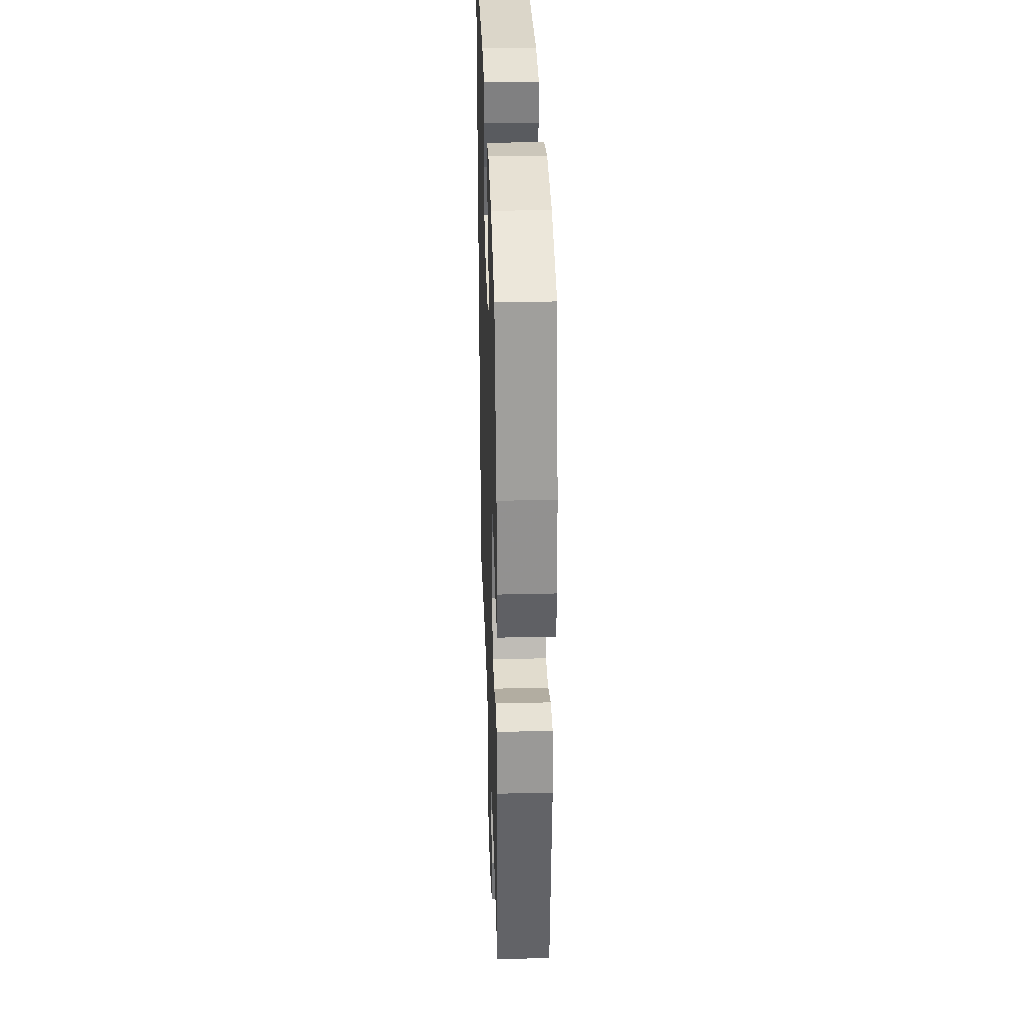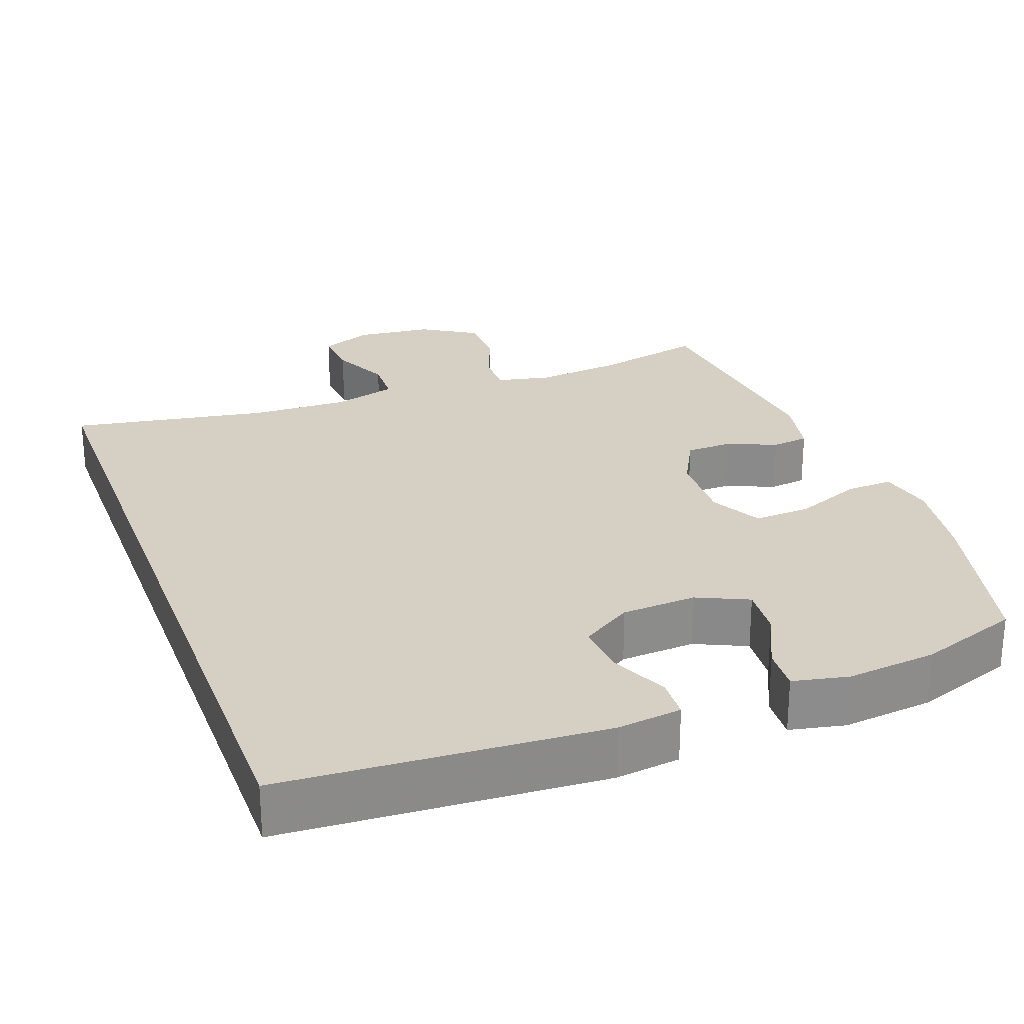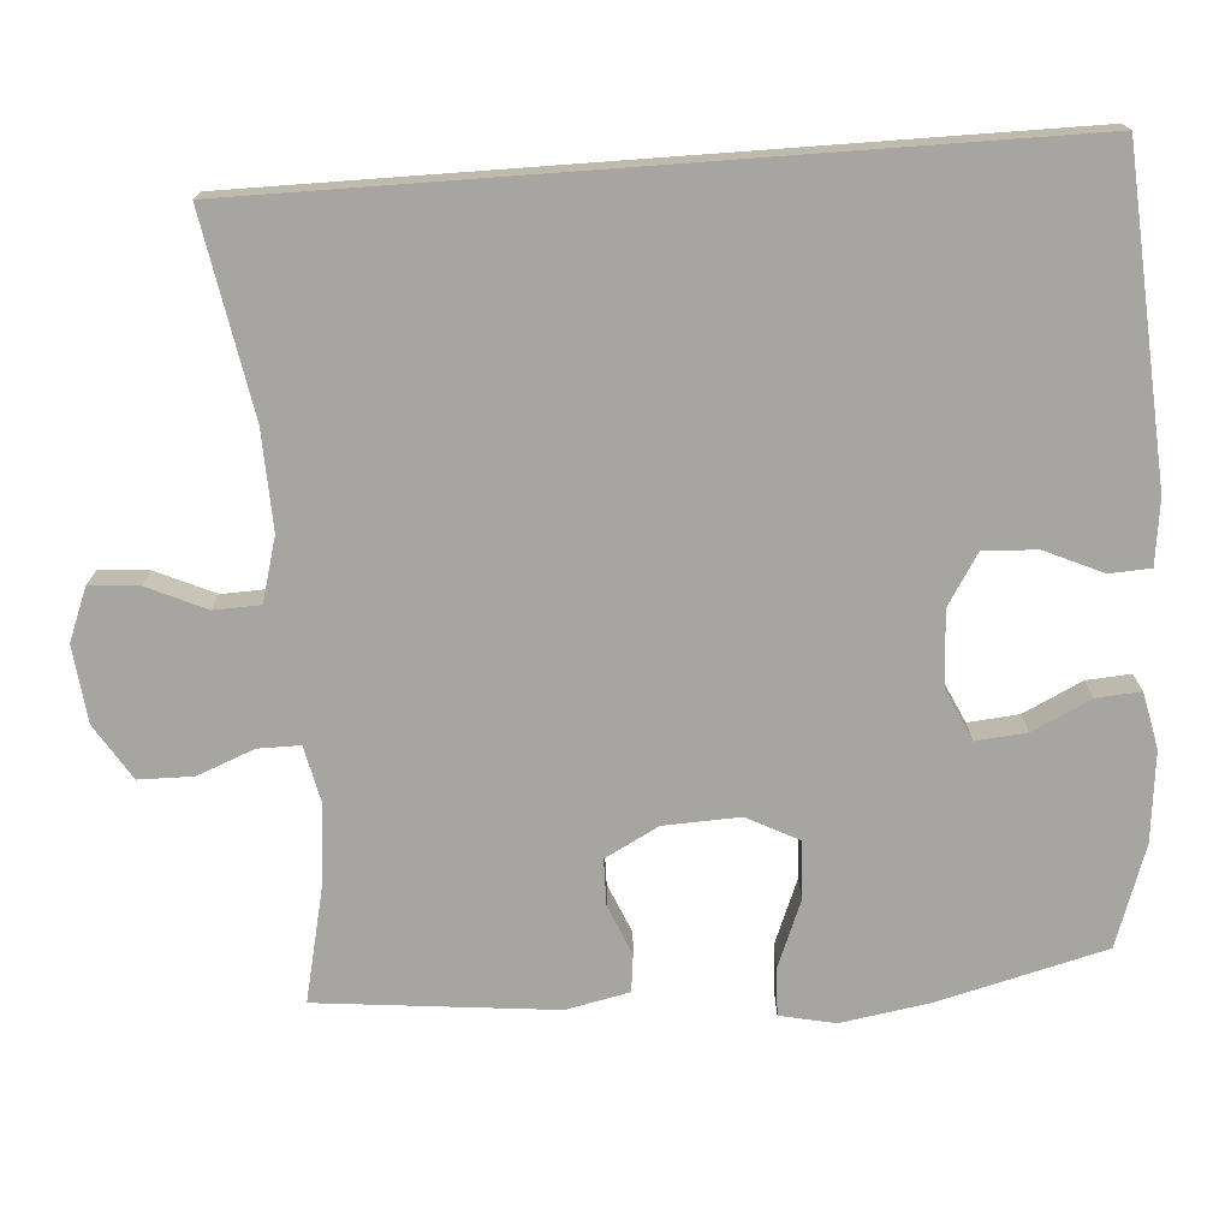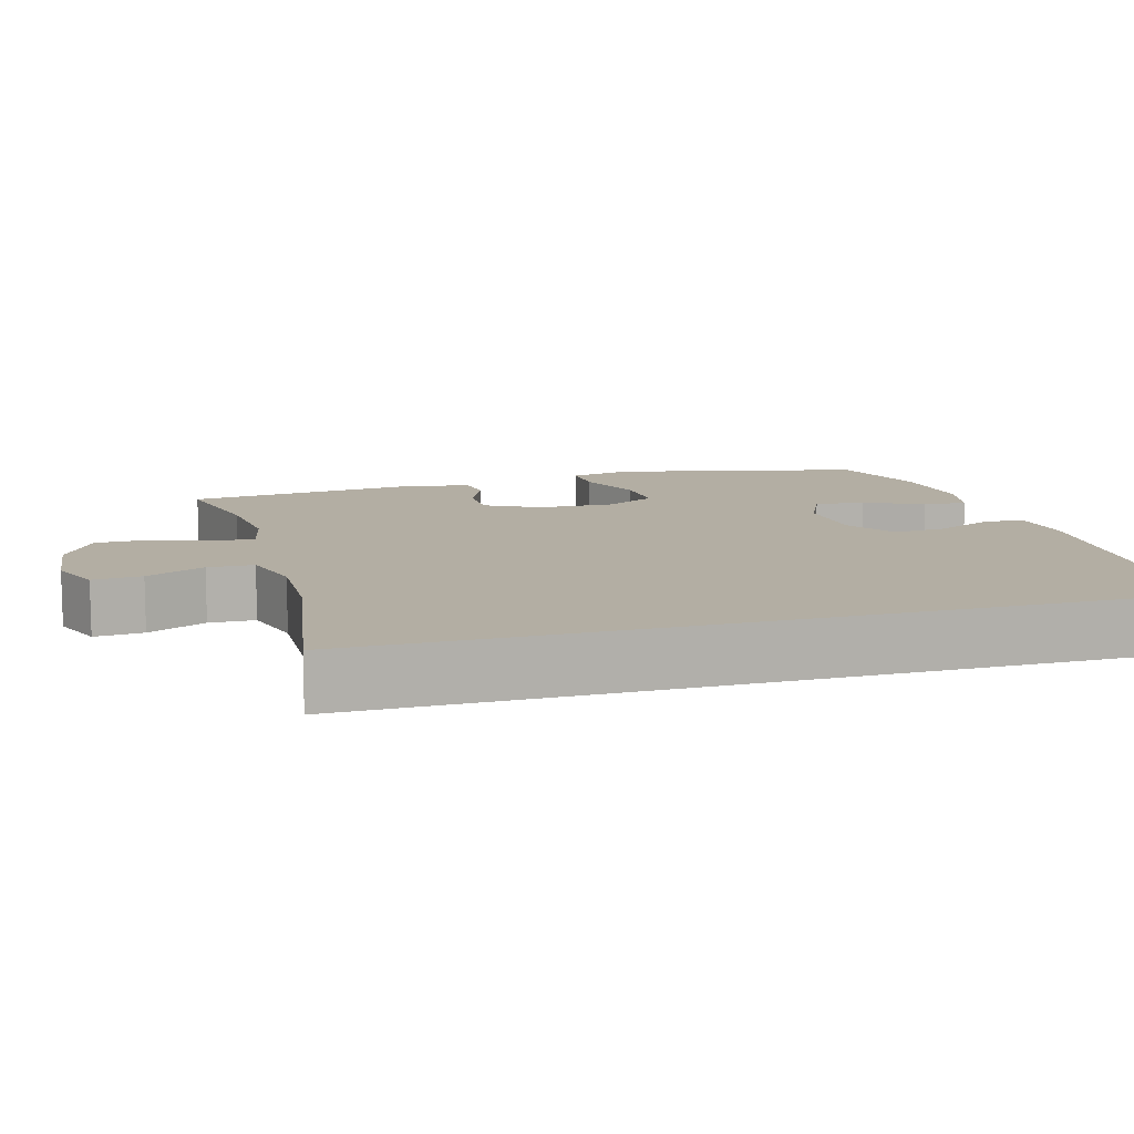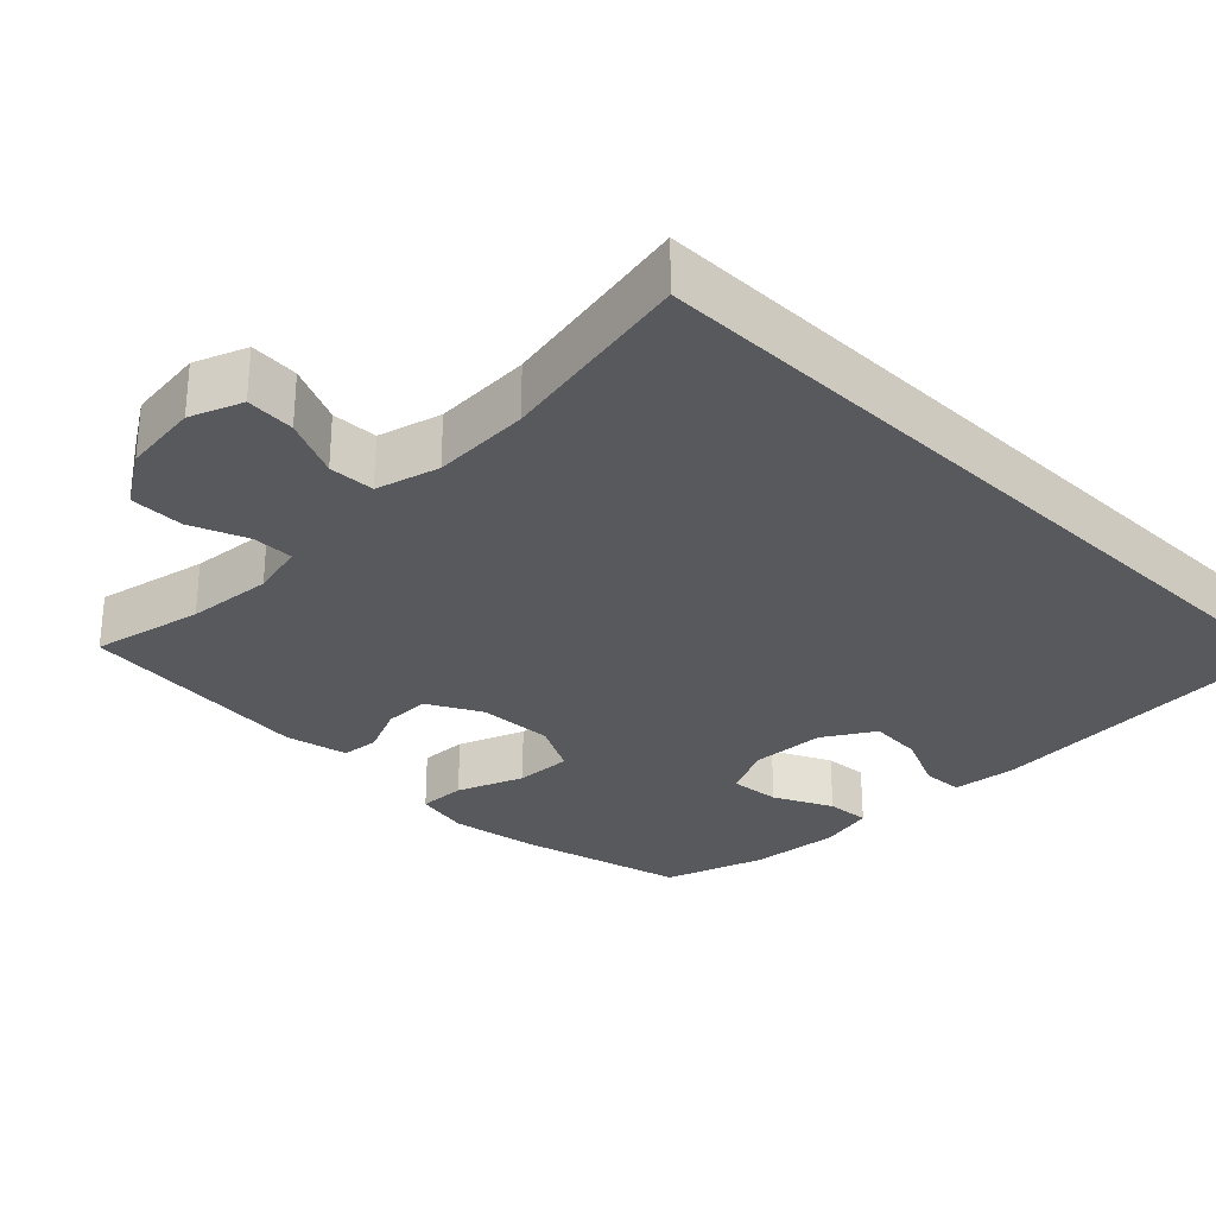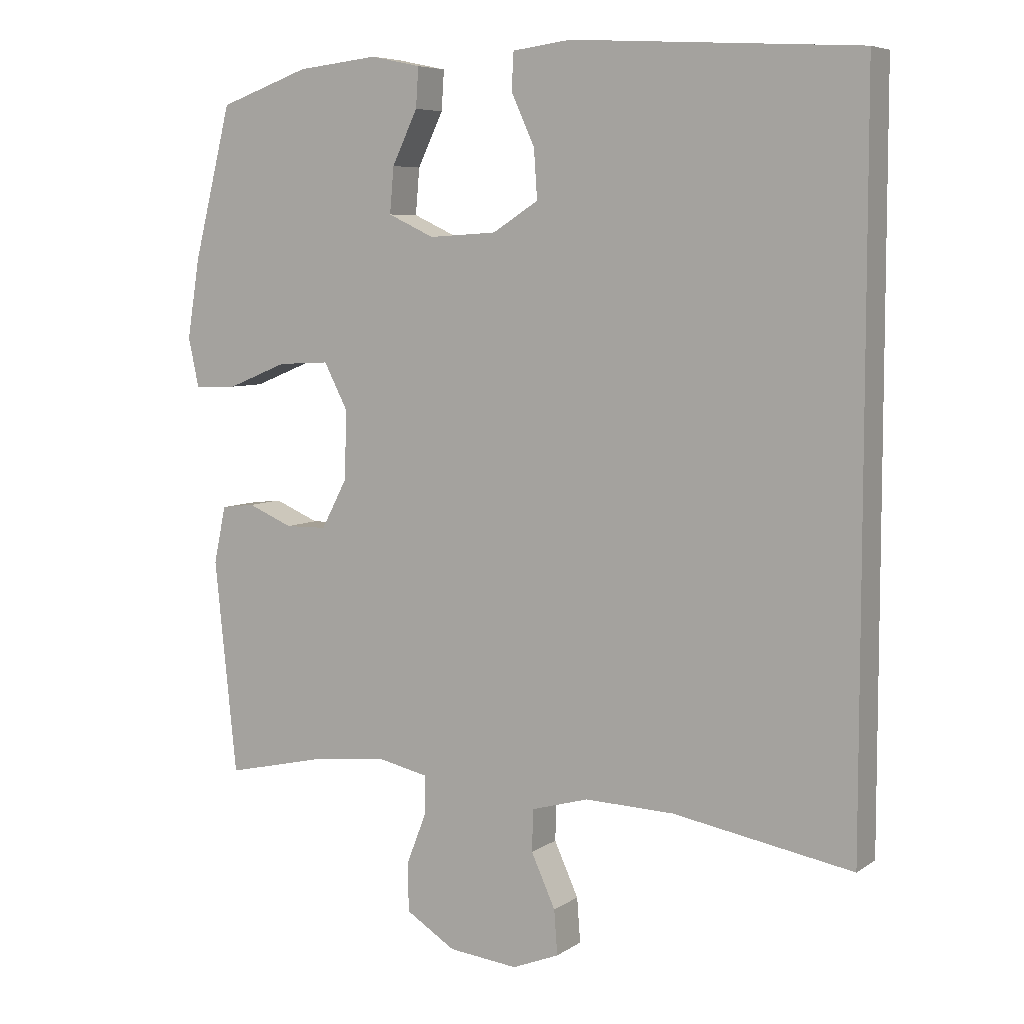
<metadata>
{"format":"obj","ext":"obj","renderer":"f3d","projection":"perspective","resolution":1024,"background":"white","views":[{"elev":33.2,"azim":88.1,"up":"+Z"},{"elev":26.2,"azim":-20.4,"up":"+Y"},{"elev":-73.6,"azim":-85.8,"up":"+Y"},{"elev":11.0,"azim":-106.0,"up":"+Y"},{"elev":-29.3,"azim":-134.6,"up":"+Y"},{"elev":6.5,"azim":-150.8,"up":"+Z"}]}
</metadata>
<code>
v 0.5 0.07 -0.5
v 0.351 0.07 -0.466
v 0.236 0.07 -0.454
v 0.163 0.07 -0.47
v 0.163 0.07 -0.526
v 0.193 0.07 -0.603
v 0.192 0.07 -0.676
v 0.118 0.07 -0.722
v 0.015 0.07 -0.733
v -0.055 0.07 -0.705
v -0.05 0.07 -0.639
v -0.014 0.07 -0.56
v -0.016 0.07 -0.498
v -0.101 0.07 -0.474
v -0.233 0.07 -0.478
v -0.5 0.07 -0.525
v -0.5 0.07 0.544
v -0.071 0.07 0.57
v 0.016 0.07 0.559
v 0.019 0.07 0.504
v -0.016 0.07 0.427
v -0.021 0.07 0.355
v 0.047 0.07 0.312
v 0.148 0.07 0.306
v 0.217 0.07 0.338
v 0.211 0.07 0.406
v 0.173 0.07 0.485
v 0.169 0.07 0.544
v 0.244 0.07 0.56
v 0.365 0.07 0.547
v 0.5 0.07 0.5
v 0.557 0.07 0.274
v 0.576 0.07 0.156
v 0.56 0.07 0.082
v 0.496 0.07 0.085
v 0.407 0.07 0.121
v 0.33 0.07 0.125
v 0.294 0.07 0.056
v 0.298 0.07 -0.046
v 0.336 0.07 -0.118
v 0.398 0.07 -0.119
v 0.465 0.07 -0.091
v 0.515 0.07 -0.097
v 0.533 0.07 -0.182
v 0.5 0 -0.5
v 0.351 0 -0.466
v 0.236 0 -0.454
v 0.163 0 -0.47
v 0.163 0 -0.526
v 0.193 0 -0.603
v 0.192 0 -0.676
v 0.118 0 -0.722
v 0.015 0 -0.733
v -0.055 0 -0.705
v -0.05 0 -0.639
v -0.014 0 -0.56
v -0.016 0 -0.498
v -0.101 0 -0.474
v -0.233 0 -0.478
v -0.5 0 -0.525
v -0.5 0 0.544
v -0.071 0 0.57
v 0.016 0 0.559
v 0.019 0 0.504
v -0.016 0 0.427
v -0.021 0 0.355
v 0.047 0 0.312
v 0.148 0 0.306
v 0.217 0 0.338
v 0.211 0 0.406
v 0.173 0 0.485
v 0.169 0 0.544
v 0.244 0 0.56
v 0.365 0 0.547
v 0.5 0 0.5
v 0.557 0 0.274
v 0.576 0 0.156
v 0.56 0 0.082
v 0.496 0 0.085
v 0.407 0 0.121
v 0.33 0 0.125
v 0.294 0 0.056
v 0.298 0 -0.046
v 0.336 0 -0.118
v 0.398 0 -0.119
v 0.465 0 -0.091
v 0.515 0 -0.097
v 0.533 0 -0.182
f 44 1 2
f 43 44 2
f 42 43 2
f 41 42 2
f 40 41 2 3
f 39 40 3 4
f 38 39 4
f 34 35 36
f 33 34 36
f 32 33 36
f 31 32 36
f 30 31 36
f 29 30 36
f 28 29 36
f 27 28 36
f 26 27 36
f 25 26 36 37
f 24 25 37 38
f 19 20 21
f 18 19 21
f 17 18 21
f 16 17 21
f 15 16 21 22
f 14 15 22 23
f 10 11 12
f 9 10 12
f 8 9 12
f 7 8 12
f 6 7 12
f 5 6 12
f 4 5 12 13
f 23 24 38
f 14 23 38
f 13 14 38
f 4 13 38
f 46 45 88
f 46 88 87
f 46 87 86
f 46 86 85
f 47 46 85 84
f 48 47 84 83
f 48 83 82
f 80 79 78
f 80 78 77
f 80 77 76
f 80 76 75
f 80 75 74
f 80 74 73
f 80 73 72
f 80 72 71
f 80 71 70
f 81 80 70 69
f 82 81 69 68
f 65 64 63
f 65 63 62
f 65 62 61
f 65 61 60
f 66 65 60 59
f 67 66 59 58
f 56 55 54
f 56 54 53
f 56 53 52
f 56 52 51
f 56 51 50
f 56 50 49
f 57 56 49 48
f 82 68 67
f 82 67 58
f 82 58 57
f 82 57 48
f 1 45 46 2
f 2 46 47 3
f 3 47 48 4
f 4 48 49 5
f 5 49 50 6
f 6 50 51 7
f 7 51 52 8
f 8 52 53 9
f 9 53 54 10
f 10 54 55 11
f 11 55 56 12
f 12 56 57 13
f 13 57 58 14
f 14 58 59 15
f 15 59 60 16
f 16 60 61 17
f 17 61 62 18
f 18 62 63 19
f 19 63 64 20
f 20 64 65 21
f 21 65 66 22
f 22 66 67 23
f 23 67 68 24
f 24 68 69 25
f 25 69 70 26
f 26 70 71 27
f 27 71 72 28
f 28 72 73 29
f 29 73 74 30
f 30 74 75 31
f 31 75 76 32
f 32 76 77 33
f 33 77 78 34
f 34 78 79 35
f 35 79 80 36
f 36 80 81 37
f 37 81 82 38
f 38 82 83 39
f 39 83 84 40
f 40 84 85 41
f 41 85 86 42
f 42 86 87 43
f 43 87 88 44
f 44 88 45 1

</code>
